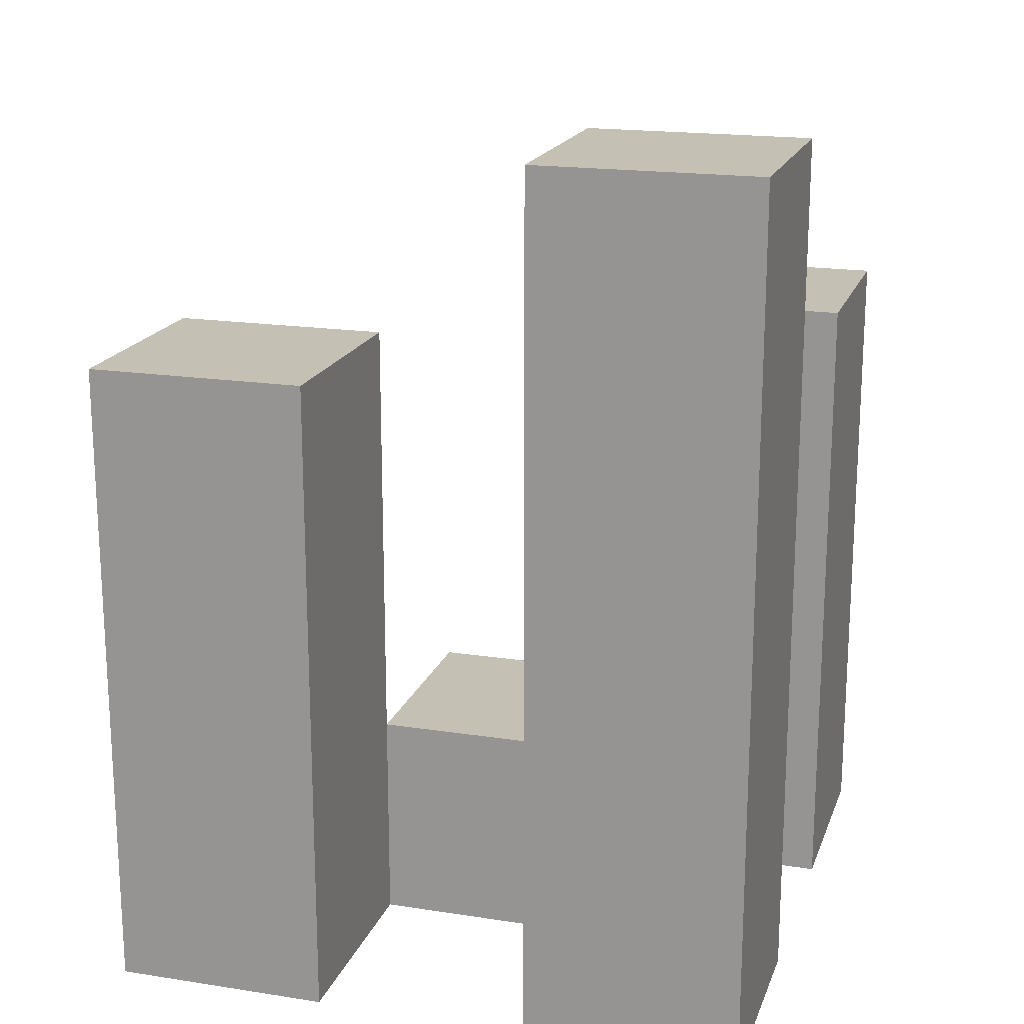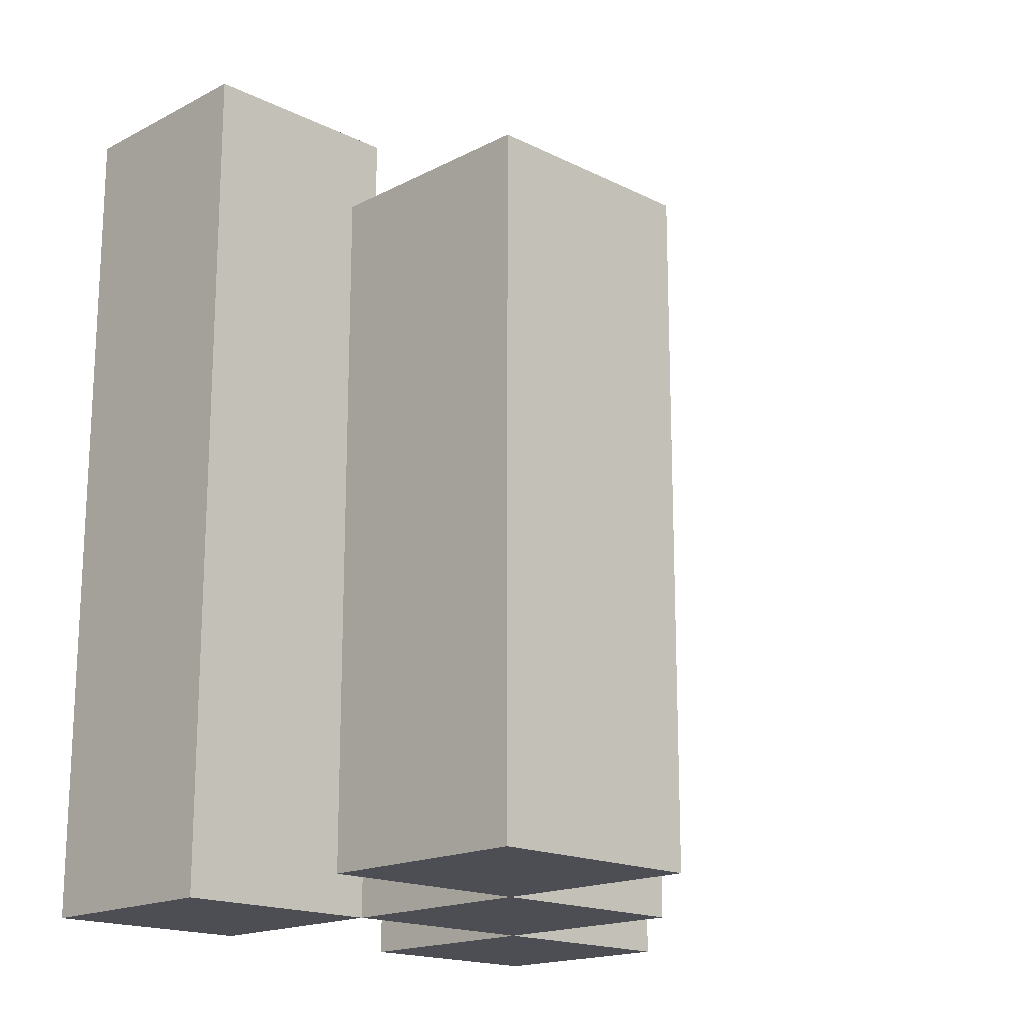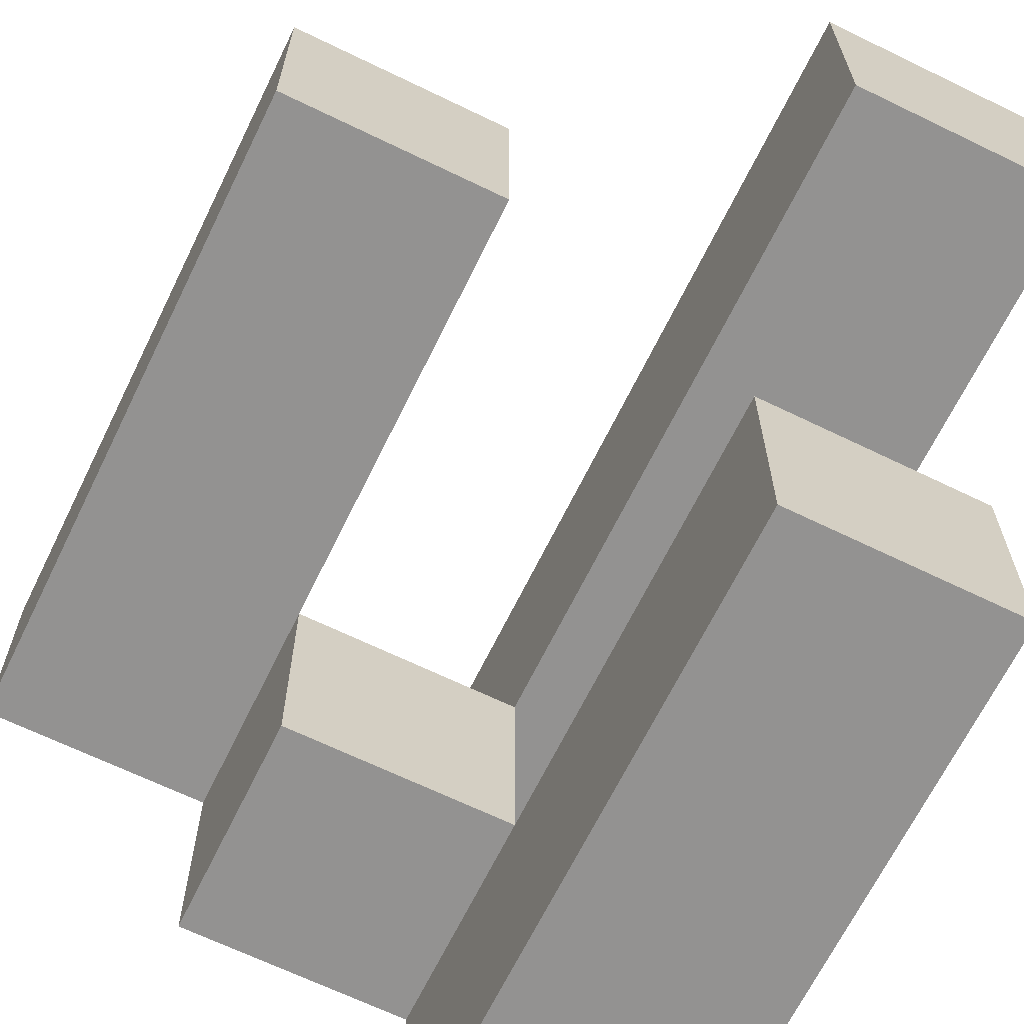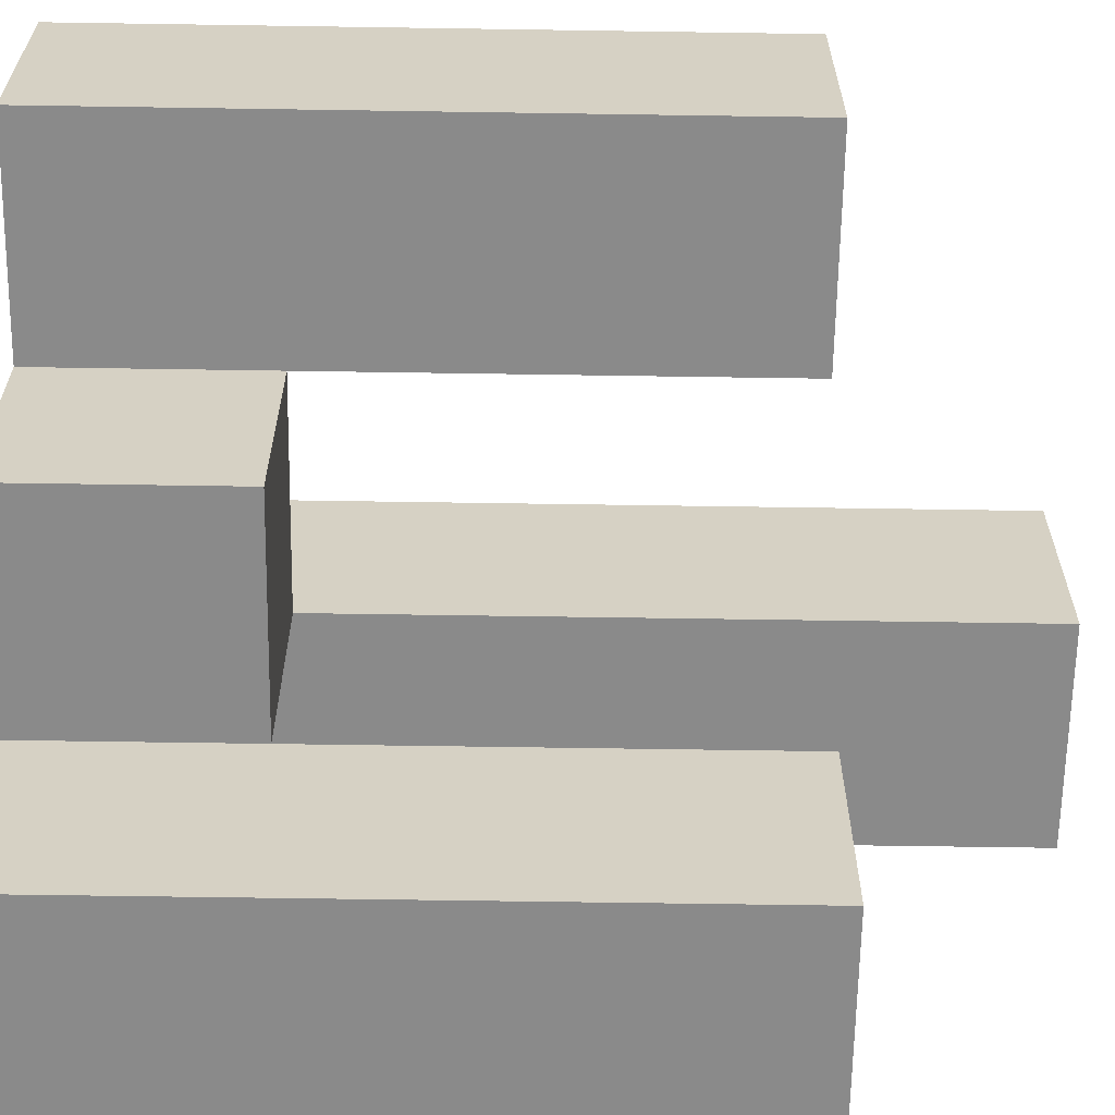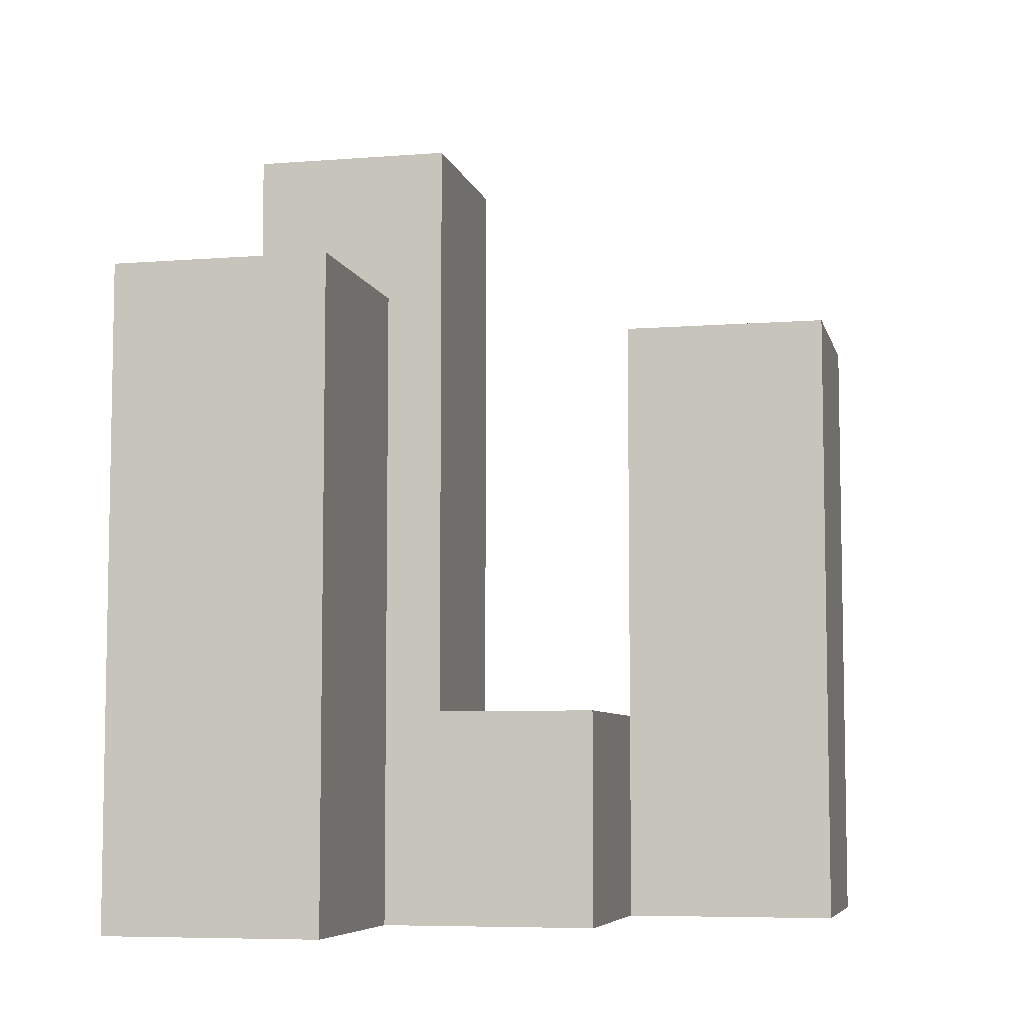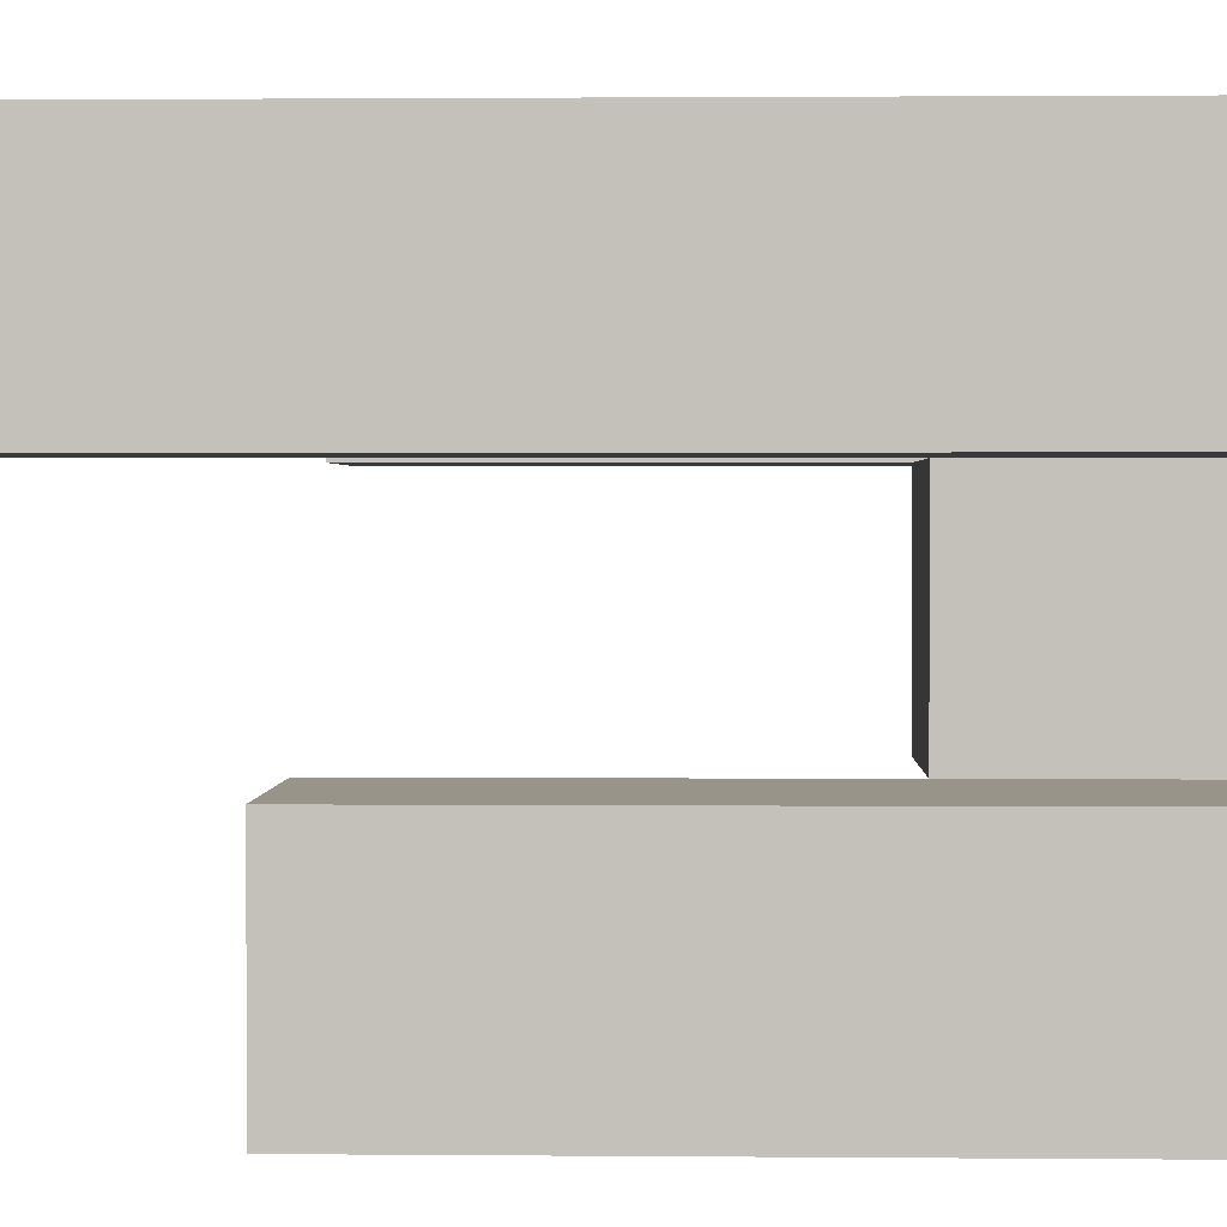
<metadata>
{"format":"obj","ext":"obj","renderer":"f3d","projection":"perspective","resolution":1024,"background":"white","views":[{"elev":18.4,"azim":-73.4,"up":"+Y"},{"elev":-17.4,"azim":45.5,"up":"+Y"},{"elev":-66.5,"azim":154.0,"up":"+Z"},{"elev":-63.6,"azim":89.1,"up":"+Z"},{"elev":-6.7,"azim":103.0,"up":"+Y"},{"elev":1.7,"azim":-88.2,"up":"+Z"}]}
</metadata>
<code>
o
v 24.3 0.9 36.8
v 24.2 0.9 36.8
v 24.1 0.9 36.8
v 24 0.9 36.8
v 24.3 1.2 36.8
v 24.2 1.2 36.8
v 24.1 1.3 36.8
v 24 1.3 36.8
v 24.2 0.9 36.7
v 24.1 0.9 36.7
v 24.2 1 36.7
v 24.1 1 36.7
v 24.1 0.9 36.6
v 24 0.9 36.6
v 24.1 1 36.6
v 24.1 1.2 36.6
v 24 1.2 36.6
v 24.3 0.9 36.7
v 24.2 0.9 36.7
v 24.1 0.9 36.7
v 24 0.9 36.7
v 24.2 1 36.7
v 24.1 1 36.7
v 24.3 1.2 36.7
v 24.2 1.2 36.7
v 24.1 1.3 36.7
v 24 1.3 36.7
v 24.2 0.9 36.6
v 24.1 0.9 36.6
v 24.2 1 36.6
v 24.1 1 36.6
v 24.1 0.9 36.5
v 24 0.9 36.5
v 24.1 1.2 36.5
v 24 1.2 36.5
v 24.3 0.9 36.8
v 24.3 1.2 36.8
v 24.3 0.9 36.7
v 24.3 1.2 36.7
v 24.2 0.9 36.7
v 24.2 1 36.7
v 24.2 0.9 36.6
v 24.2 1 36.6
v 24.1 0.9 36.8
v 24.1 1.3 36.8
v 24.1 0.9 36.7
v 24.1 1 36.7
v 24.1 1.3 36.7
v 24.1 0.9 36.6
v 24.1 1 36.6
v 24.1 1.2 36.6
v 24.1 0.9 36.5
v 24.1 1.2 36.5
v 24.2 0.9 36.8
v 24.2 1.2 36.8
v 24.2 0.9 36.7
v 24.2 1 36.7
v 24.2 1.2 36.7
v 24.1 0.9 36.7
v 24.1 1 36.7
v 24.1 0.9 36.6
v 24.1 1 36.6
v 24 0.9 36.8
v 24 1.3 36.8
v 24 0.9 36.7
v 24 1.3 36.7
v 24 0.9 36.6
v 24 1.2 36.6
v 24 0.9 36.5
v 24 1.2 36.5
v 24.3 0.9 36.8
v 24.3 0.9 36.7
v 24.2 0.9 36.8
v 24.2 0.9 36.7
v 24.2 0.9 36.6
v 24.1 0.9 36.8
v 24.1 0.9 36.7
v 24.1 0.9 36.6
v 24.1 0.9 36.5
v 24 0.9 36.8
v 24 0.9 36.7
v 24 0.9 36.6
v 24 0.9 36.5
v 24.2 1 36.7
v 24.2 1 36.6
v 24.1 1 36.7
v 24.1 1 36.6
v 24.3 1.2 36.8
v 24.3 1.2 36.7
v 24.2 1.2 36.8
v 24.2 1.2 36.7
v 24.1 1.2 36.6
v 24.1 1.2 36.5
v 24 1.2 36.6
v 24 1.2 36.5
v 24.1 1.3 36.8
v 24.1 1.3 36.7
v 24 1.3 36.8
v 24 1.3 36.7
f 5 2 1
f 6 2 5
f 7 4 3
f 8 4 7
f 11 10 9
f 12 10 11
f 15 14 13
f 16 14 15
f 17 14 16
f 18 19 22
f 20 21 23
f 18 22 24
f 24 22 25
f 23 21 26
f 26 21 27
f 28 29 30
f 30 29 31
f 32 33 34
f 34 33 35
f 38 37 36
f 39 37 38
f 42 41 40
f 43 41 42
f 46 45 44
f 47 45 46
f 48 45 47
f 52 50 49
f 52 51 50
f 53 51 52
f 54 55 56
f 56 55 57
f 57 55 58
f 59 60 61
f 61 60 62
f 63 64 65
f 65 64 66
f 67 68 69
f 69 68 70
f 73 72 71
f 74 72 73
f 77 75 74
f 78 75 77
f 80 77 76
f 81 77 80
f 82 79 78
f 83 79 82
f 84 85 86
f 86 85 87
f 88 89 90
f 90 89 91
f 92 93 94
f 94 93 95
f 96 97 98
f 98 97 99

</code>
